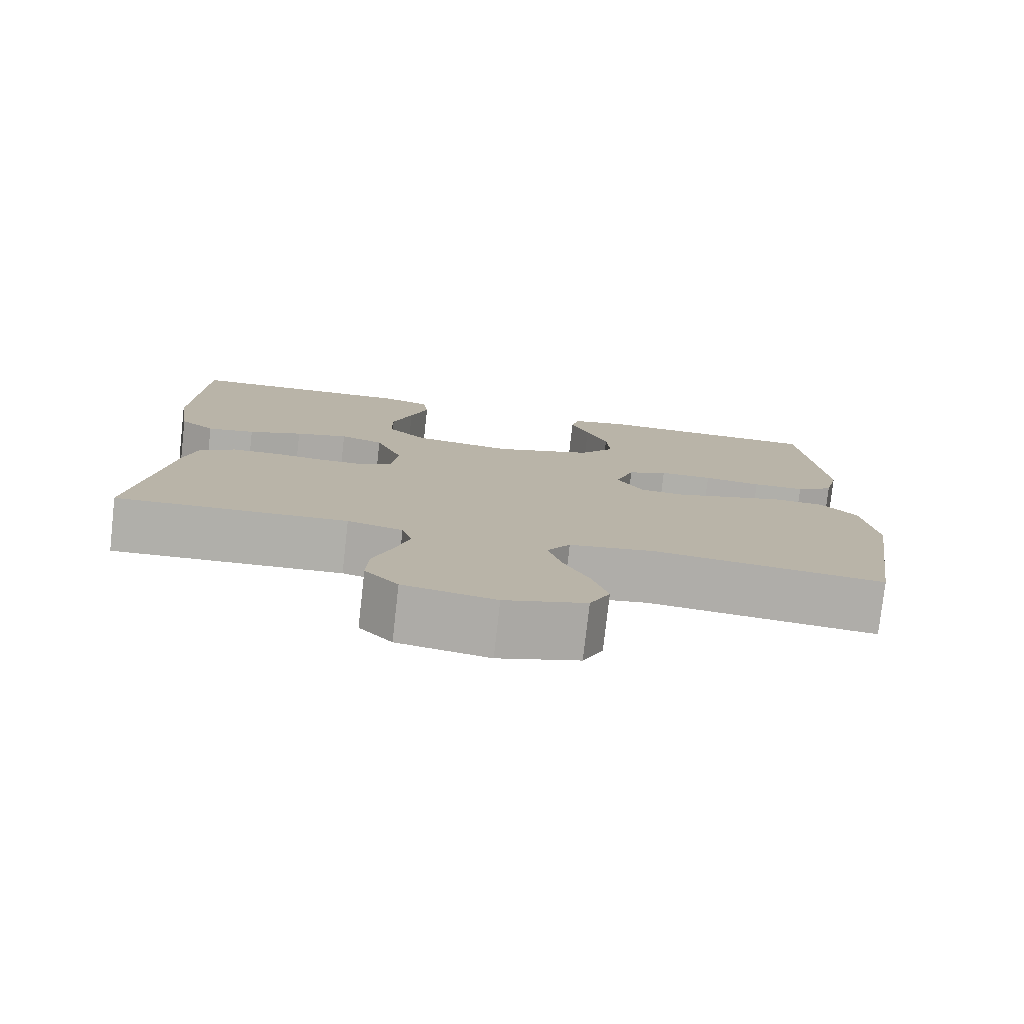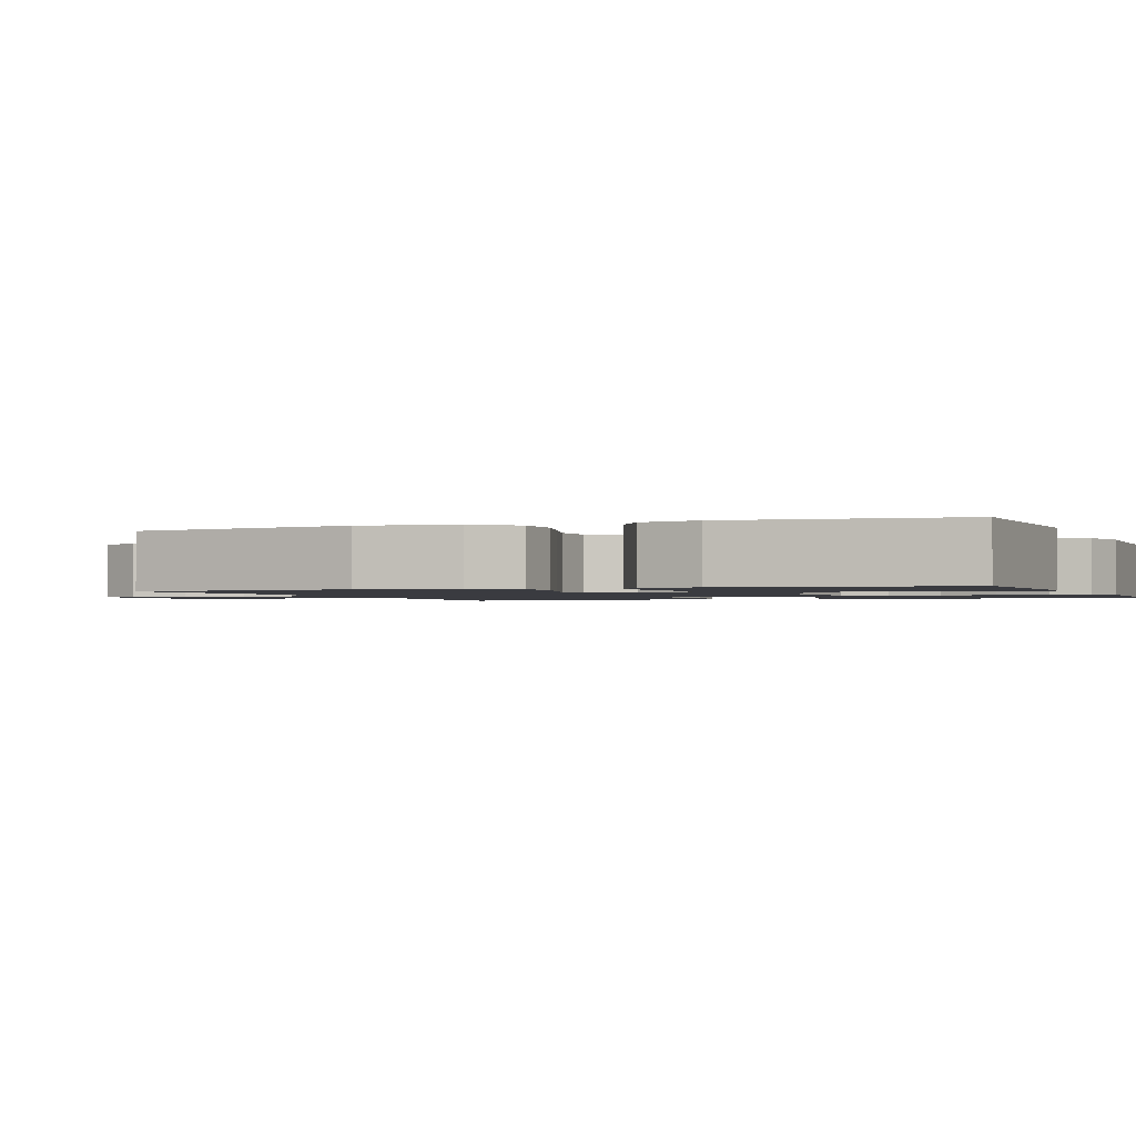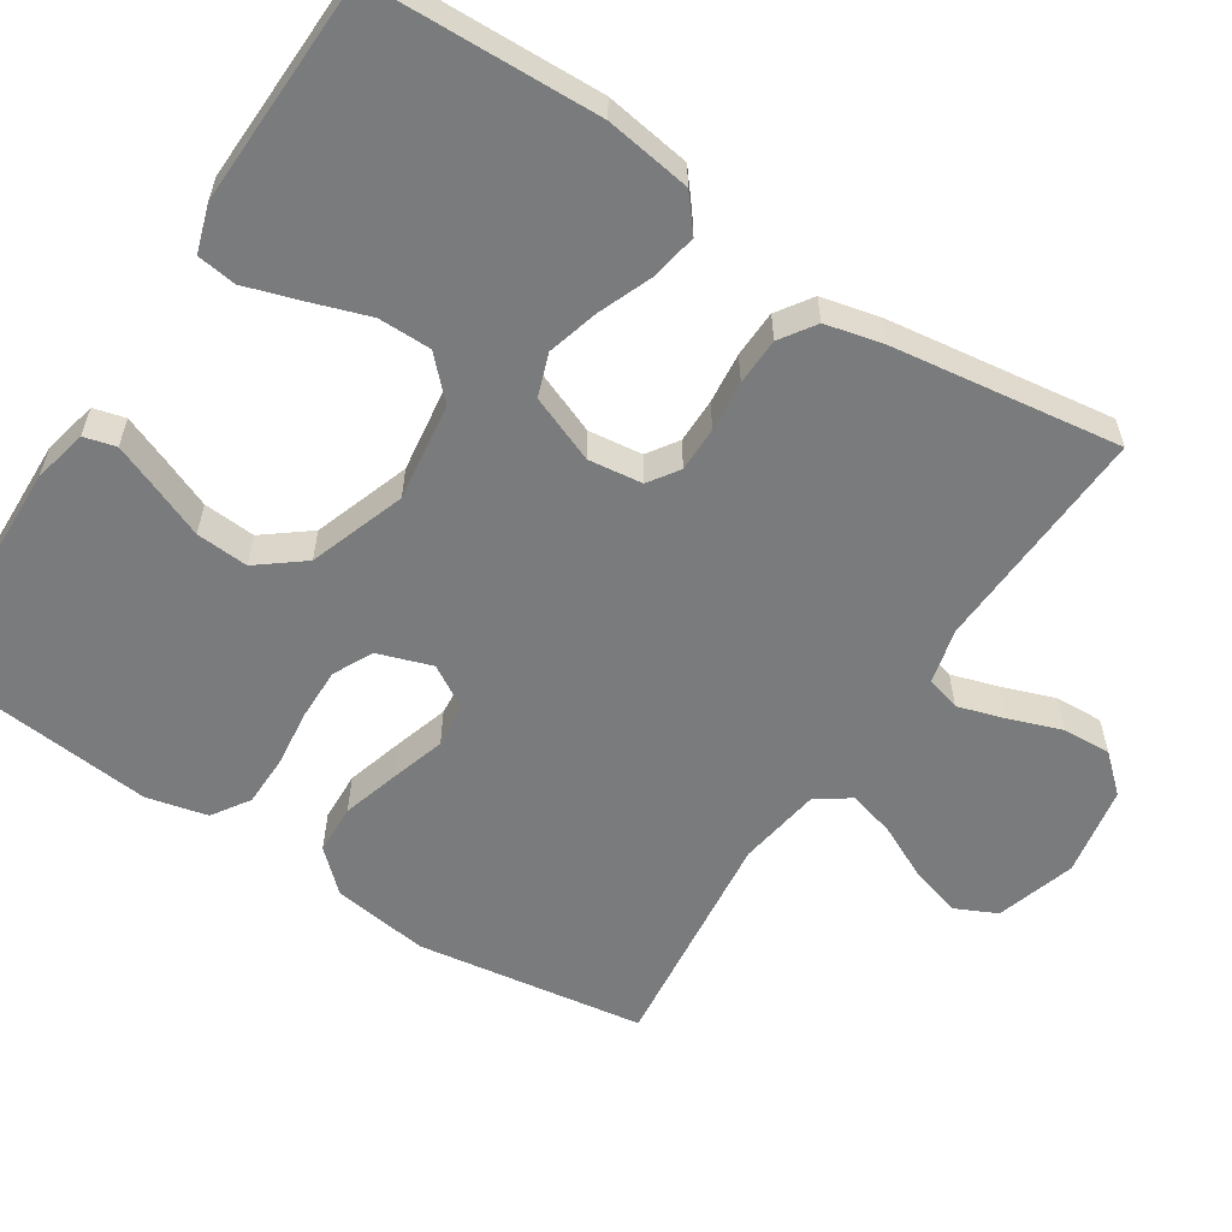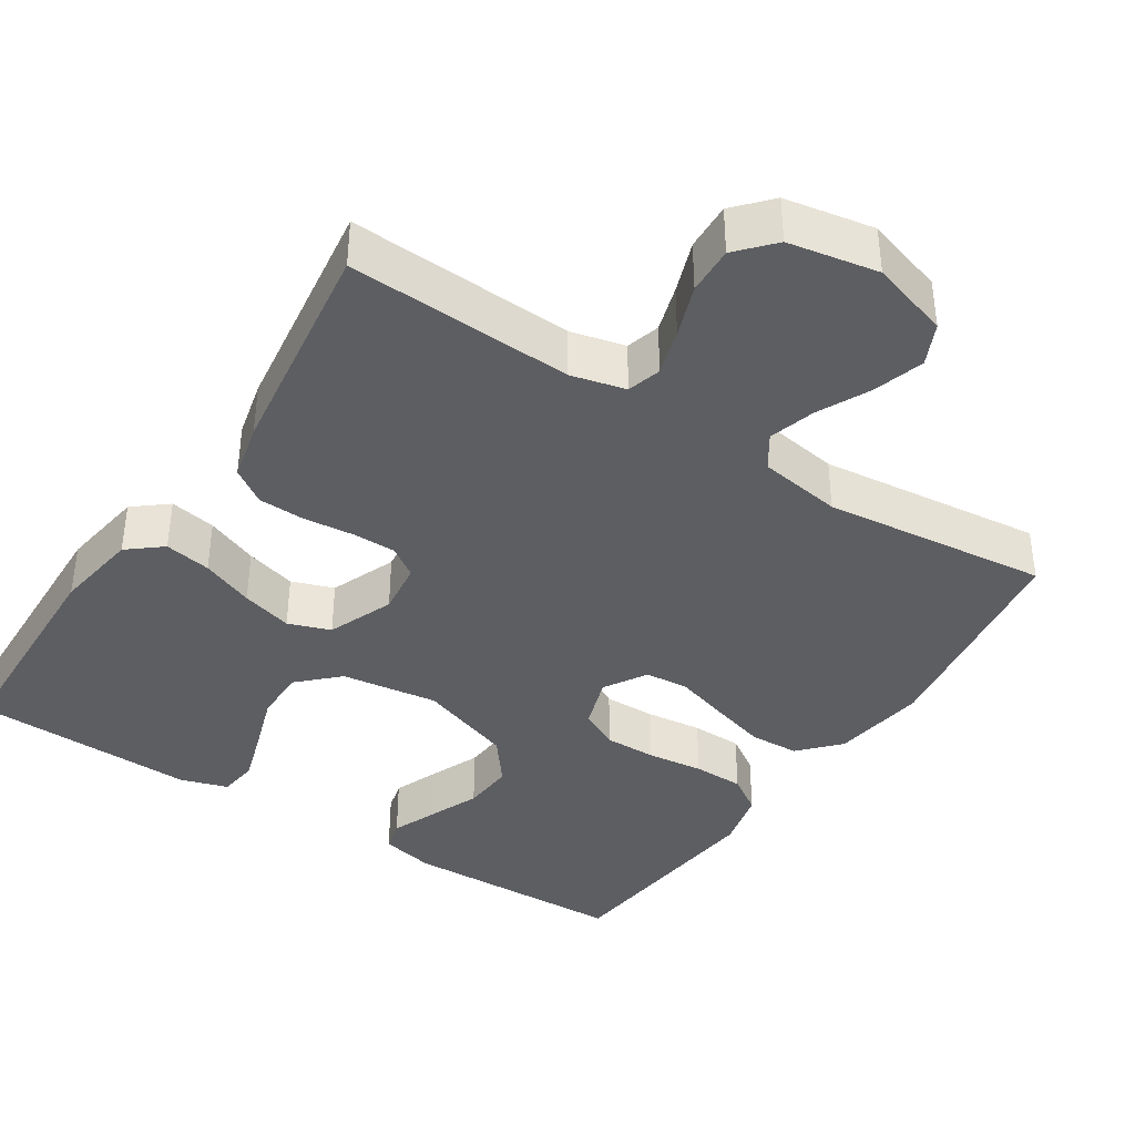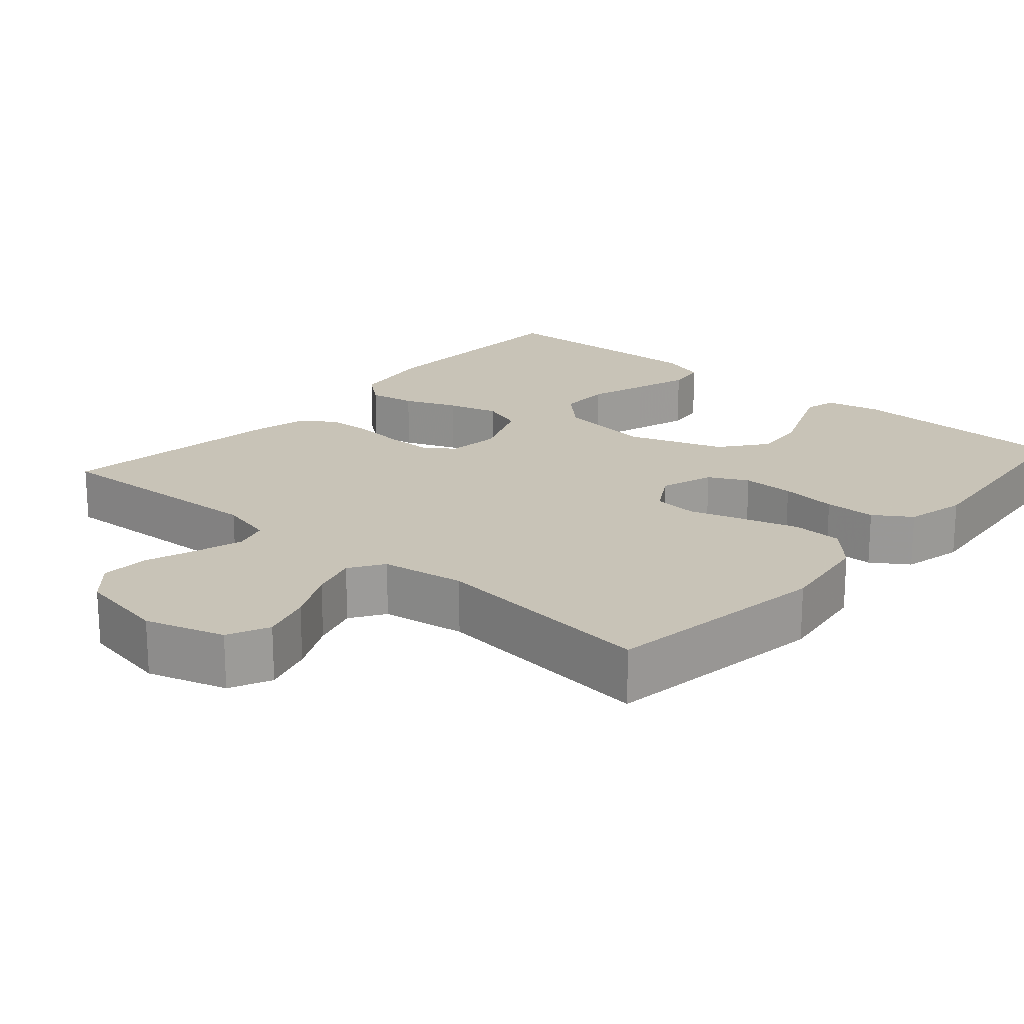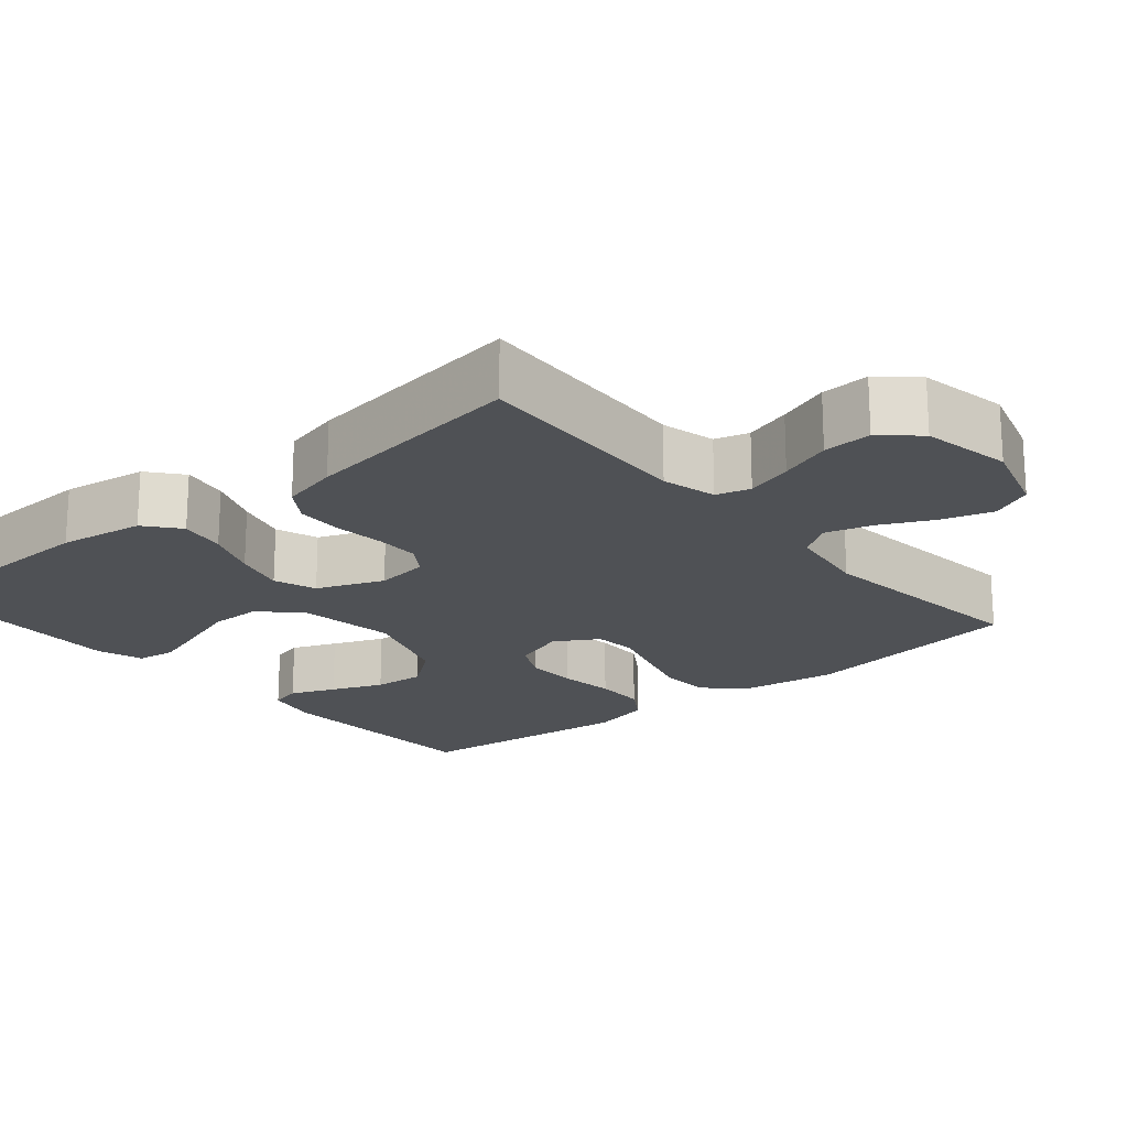
<metadata>
{"format":"obj","ext":"obj","renderer":"f3d","projection":"perspective","resolution":1024,"background":"white","views":[{"elev":-78.0,"azim":173.6,"up":"+Z"},{"elev":-1.4,"azim":-68.5,"up":"+Y"},{"elev":-58.3,"azim":57.0,"up":"+Y"},{"elev":-38.8,"azim":146.8,"up":"+Y"},{"elev":19.8,"azim":-139.1,"up":"+Y"},{"elev":-19.6,"azim":130.2,"up":"+Y"}]}
</metadata>
<code>
v 0.5 0.07 0.5
v 0.51 0.07 0.2
v 0.493 0.07 0.087
v 0.448 0.07 0.05
v 0.386 0.07 0.061
v 0.316 0.07 0.089
v 0.248 0.07 0.108
v 0.192 0.07 0.088
v 0.157 0.07 0
v 0.166 0.07 -0.071
v 0.206 0.07 -0.098
v 0.265 0.07 -0.098
v 0.332 0.07 -0.091
v 0.394 0.07 -0.093
v 0.44 0.07 -0.124
v 0.458 0.07 -0.2
v 0.5 0.07 -0.5
v 0.2 0.07 -0.486
v 0.128 0.07 -0.504
v 0.115 0.07 -0.549
v 0.134 0.07 -0.611
v 0.159 0.07 -0.68
v 0.162 0.07 -0.744
v 0.119 0.07 -0.792
v 0 0.07 -0.814
v -0.105 0.07 -0.782
v -0.131 0.07 -0.727
v -0.111 0.07 -0.66
v -0.077 0.07 -0.59
v -0.059 0.07 -0.528
v -0.089 0.07 -0.483
v -0.2 0.07 -0.466
v -0.5 0.07 -0.5
v -0.545 0.07 -0.2
v -0.527 0.07 -0.073
v -0.479 0.07 -0.021
v -0.413 0.07 -0.018
v -0.338 0.07 -0.04
v -0.266 0.07 -0.062
v -0.208 0.07 -0.057
v -0.174 0.07 0
v -0.198 0.07 0.071
v -0.25 0.07 0.097
v -0.319 0.07 0.096
v -0.394 0.07 0.087
v -0.462 0.07 0.088
v -0.511 0.07 0.12
v -0.53 0.07 0.2
v -0.5 0.07 0.5
v -0.2 0.07 0.509
v -0.128 0.07 0.493
v -0.117 0.07 0.451
v -0.141 0.07 0.391
v -0.169 0.07 0.323
v -0.174 0.07 0.254
v -0.127 0.07 0.194
v 0 0.07 0.15
v 0.129 0.07 0.168
v 0.18 0.07 0.218
v 0.18 0.07 0.288
v 0.154 0.07 0.365
v 0.131 0.07 0.437
v 0.138 0.07 0.489
v 0.2 0.07 0.509
v 0.5 0 0.5
v 0.51 0 0.2
v 0.493 0 0.087
v 0.448 0 0.05
v 0.386 0 0.061
v 0.316 0 0.089
v 0.248 0 0.108
v 0.192 0 0.088
v 0.157 0 0
v 0.166 0 -0.071
v 0.206 0 -0.098
v 0.265 0 -0.098
v 0.332 0 -0.091
v 0.394 0 -0.093
v 0.44 0 -0.124
v 0.458 0 -0.2
v 0.5 0 -0.5
v 0.2 0 -0.486
v 0.128 0 -0.504
v 0.115 0 -0.549
v 0.134 0 -0.611
v 0.159 0 -0.68
v 0.162 0 -0.744
v 0.119 0 -0.792
v 0 0 -0.814
v -0.105 0 -0.782
v -0.131 0 -0.727
v -0.111 0 -0.66
v -0.077 0 -0.59
v -0.059 0 -0.528
v -0.089 0 -0.483
v -0.2 0 -0.466
v -0.5 0 -0.5
v -0.545 0 -0.2
v -0.527 0 -0.073
v -0.479 0 -0.021
v -0.413 0 -0.018
v -0.338 0 -0.04
v -0.266 0 -0.062
v -0.208 0 -0.057
v -0.174 0 0
v -0.198 0 0.071
v -0.25 0 0.097
v -0.319 0 0.096
v -0.394 0 0.087
v -0.462 0 0.088
v -0.511 0 0.12
v -0.53 0 0.2
v -0.5 0 0.5
v -0.2 0 0.509
v -0.128 0 0.493
v -0.117 0 0.451
v -0.141 0 0.391
v -0.169 0 0.323
v -0.174 0 0.254
v -0.127 0 0.194
v 0 0 0.15
v 0.129 0 0.168
v 0.18 0 0.218
v 0.18 0 0.288
v 0.154 0 0.365
v 0.131 0 0.437
v 0.138 0 0.489
v 0.2 0 0.509
f 60 61 62 63
f 60 63 64 1
f 51 52 53 54
f 49 50 51 54
f 49 54 55
f 48 49 55 56
f 44 45 46 47
f 43 44 47 48
f 36 37 38 39
f 34 35 36 39
f 32 33 34 39
f 31 32 39 40
f 30 31 40 41
f 26 27 28 29
f 26 29 30
f 25 26 30
f 24 25 30
f 21 22 23 24
f 20 21 24 30
f 19 20 30 41
f 15 16 17 18
f 12 13 14 15
f 11 12 15 18
f 10 11 18 19
f 3 4 5 6
f 3 6 7
f 2 3 7
f 59 60 1 2
f 58 59 2 7
f 57 58 7 8
f 43 48 56 57
f 42 43 57 8
f 41 42 8 9
f 9 10 19 41
f 127 126 125 124
f 65 128 127 124
f 118 117 116 115
f 118 115 114 113
f 119 118 113
f 120 119 113 112
f 111 110 109 108
f 112 111 108 107
f 103 102 101 100
f 103 100 99 98
f 103 98 97 96
f 104 103 96 95
f 105 104 95 94
f 93 92 91 90
f 94 93 90
f 94 90 89
f 94 89 88
f 88 87 86 85
f 94 88 85 84
f 105 94 84 83
f 82 81 80 79
f 79 78 77 76
f 82 79 76 75
f 83 82 75 74
f 70 69 68 67
f 71 70 67
f 71 67 66
f 66 65 124 123
f 71 66 123 122
f 72 71 122 121
f 121 120 112 107
f 72 121 107 106
f 73 72 106 105
f 105 83 74 73
f 1 65 66 2
f 2 66 67 3
f 3 67 68 4
f 4 68 69 5
f 5 69 70 6
f 6 70 71 7
f 7 71 72 8
f 8 72 73 9
f 9 73 74 10
f 10 74 75 11
f 11 75 76 12
f 12 76 77 13
f 13 77 78 14
f 14 78 79 15
f 15 79 80 16
f 16 80 81 17
f 17 81 82 18
f 18 82 83 19
f 19 83 84 20
f 20 84 85 21
f 21 85 86 22
f 22 86 87 23
f 23 87 88 24
f 24 88 89 25
f 25 89 90 26
f 26 90 91 27
f 27 91 92 28
f 28 92 93 29
f 29 93 94 30
f 30 94 95 31
f 31 95 96 32
f 32 96 97 33
f 33 97 98 34
f 34 98 99 35
f 35 99 100 36
f 36 100 101 37
f 37 101 102 38
f 38 102 103 39
f 39 103 104 40
f 40 104 105 41
f 41 105 106 42
f 42 106 107 43
f 43 107 108 44
f 44 108 109 45
f 45 109 110 46
f 46 110 111 47
f 47 111 112 48
f 48 112 113 49
f 49 113 114 50
f 50 114 115 51
f 51 115 116 52
f 52 116 117 53
f 53 117 118 54
f 54 118 119 55
f 55 119 120 56
f 56 120 121 57
f 57 121 122 58
f 58 122 123 59
f 59 123 124 60
f 60 124 125 61
f 61 125 126 62
f 62 126 127 63
f 63 127 128 64
f 64 128 65 1

</code>
